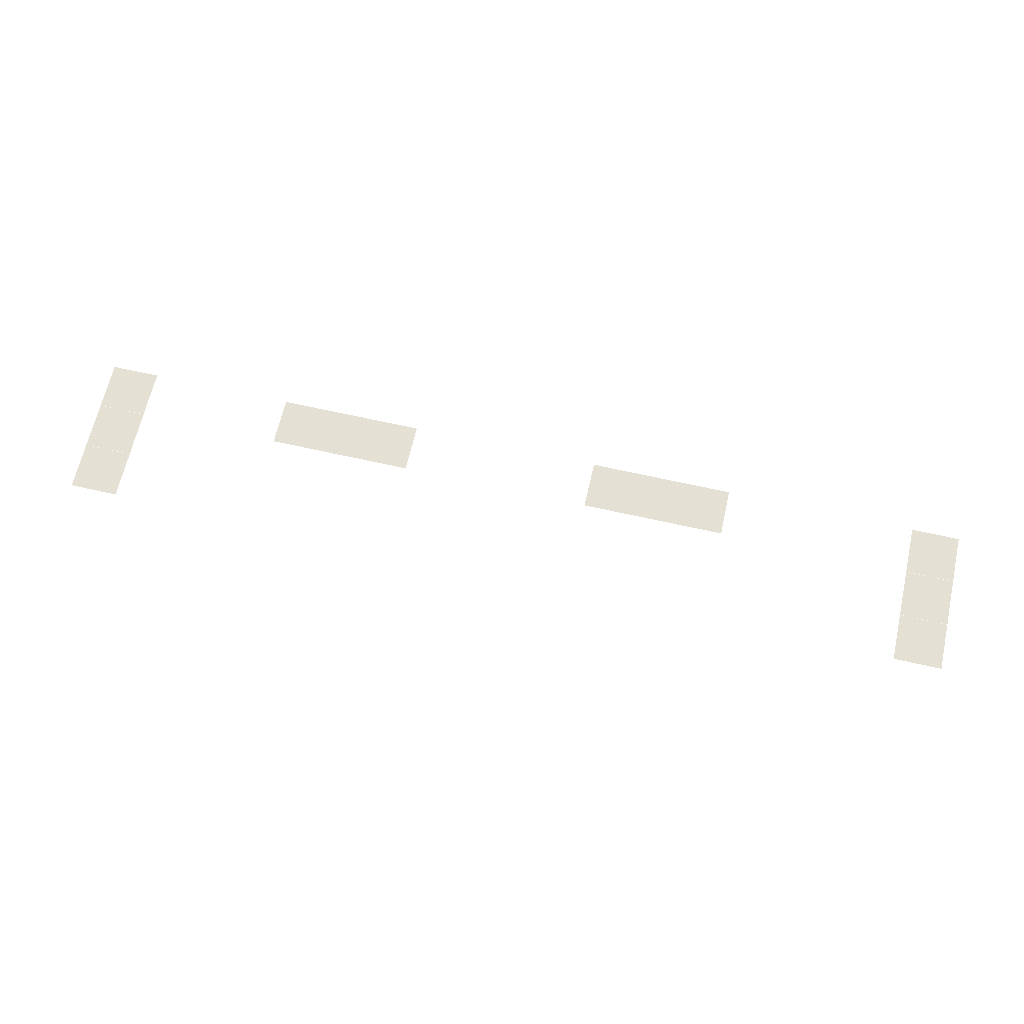
<metadata>
{"format":"obj","ext":"obj","renderer":"f3d","projection":"perspective","resolution":1024,"background":"white","views":[{"elev":66.0,"azim":12.8,"up":"+Z"}]}
</metadata>
<code>
v -113 -96 -0.64
v -114 -96 -0.64
v -114 -95 -0.64
v -113 -95 -0.64
v -109 -96 -0.64
v -110 -96 -0.64
v -110 -95 -0.64
v -109 -95 -0.64
v -108 -96 -0.64
v -109 -96 -0.64
v -109 -95 -0.64
v -108 -95 -0.64
v -107 -96 -0.64
v -108 -96 -0.64
v -108 -95 -0.64
v -107 -95 -0.64
v -102 -96 -0.64
v -103 -96 -0.64
v -103 -95 -0.64
v -102 -95 -0.64
v -101 -96 -0.64
v -102 -96 -0.64
v -102 -95 -0.64
v -101 -95 -0.64
v -100 -96 -0.64
v -101 -96 -0.64
v -101 -95 -0.64
v -100 -95 -0.64
v -95 -96 -0.64
v -96 -96 -0.64
v -96 -95 -0.64
v -95 -95 -0.64
v -113 -97 -0.6467
v -114 -97 -0.6467
v -114 -96 -0.6467
v -113 -96 -0.6467
v -95 -97 -0.6467
v -96 -97 -0.6467
v -96 -96 -0.6467
v -95 -96 -0.6467
v -113 -98 -0.6533
v -114 -98 -0.6533
v -114 -97 -0.6533
v -113 -97 -0.6533
v -95 -98 -0.6533
v -96 -98 -0.6533
v -96 -97 -0.6533
v -95 -97 -0.6533
g Main_World_mesh_0016
f 1 2 3 4
f 5 6 7 8
f 9 10 11 12
f 13 14 15 16
f 17 18 19 20
f 21 22 23 24
f 25 26 27 28
f 29 30 31 32
f 33 34 35 36
f 37 38 39 40
f 41 42 43 44
f 45 46 47 48

</code>
